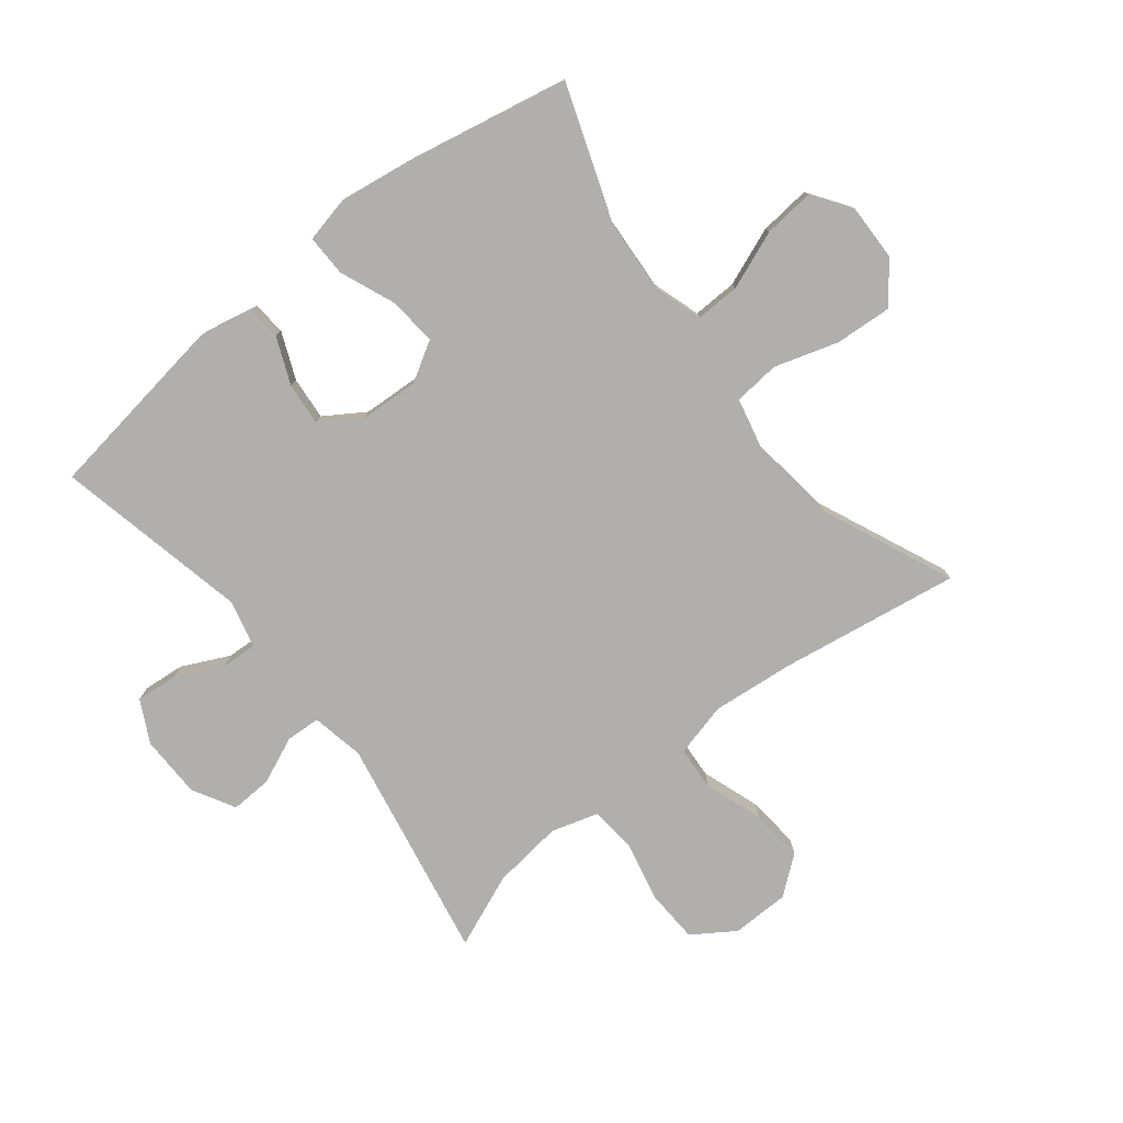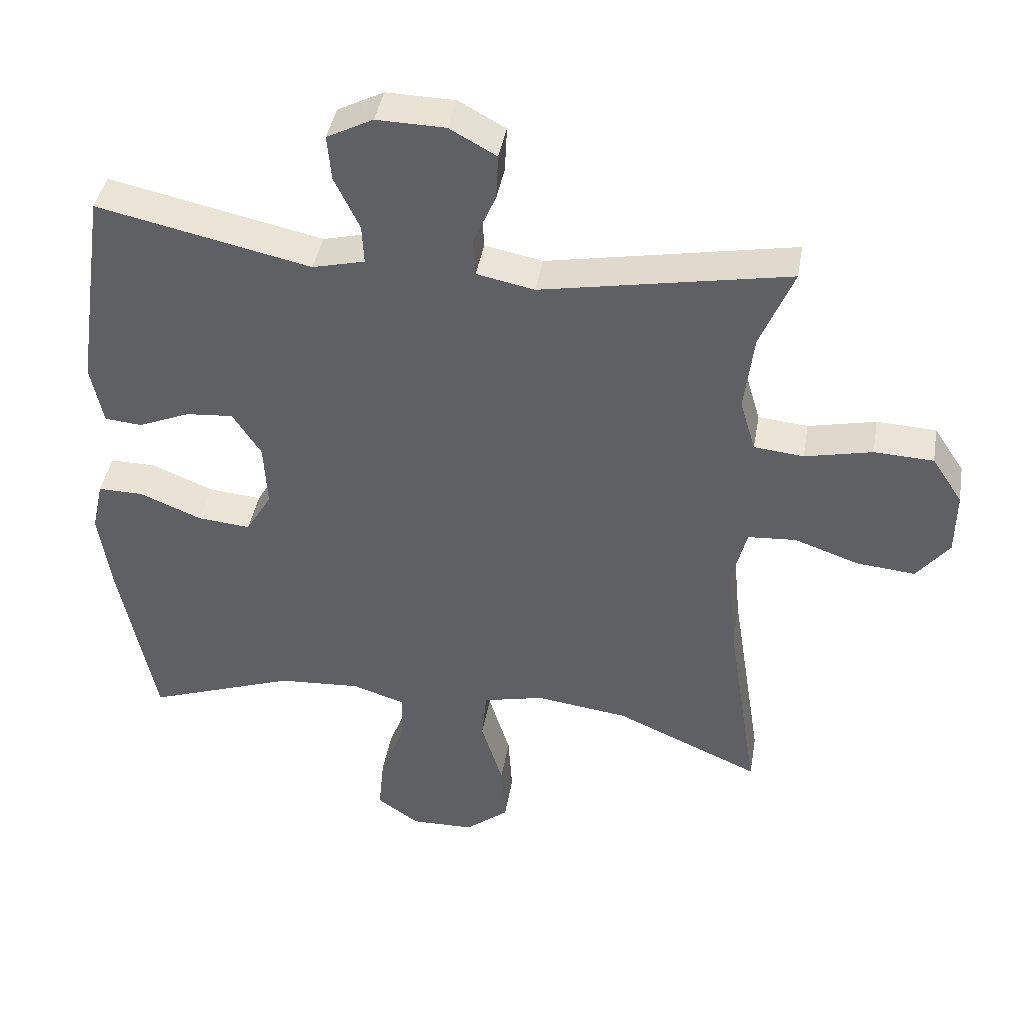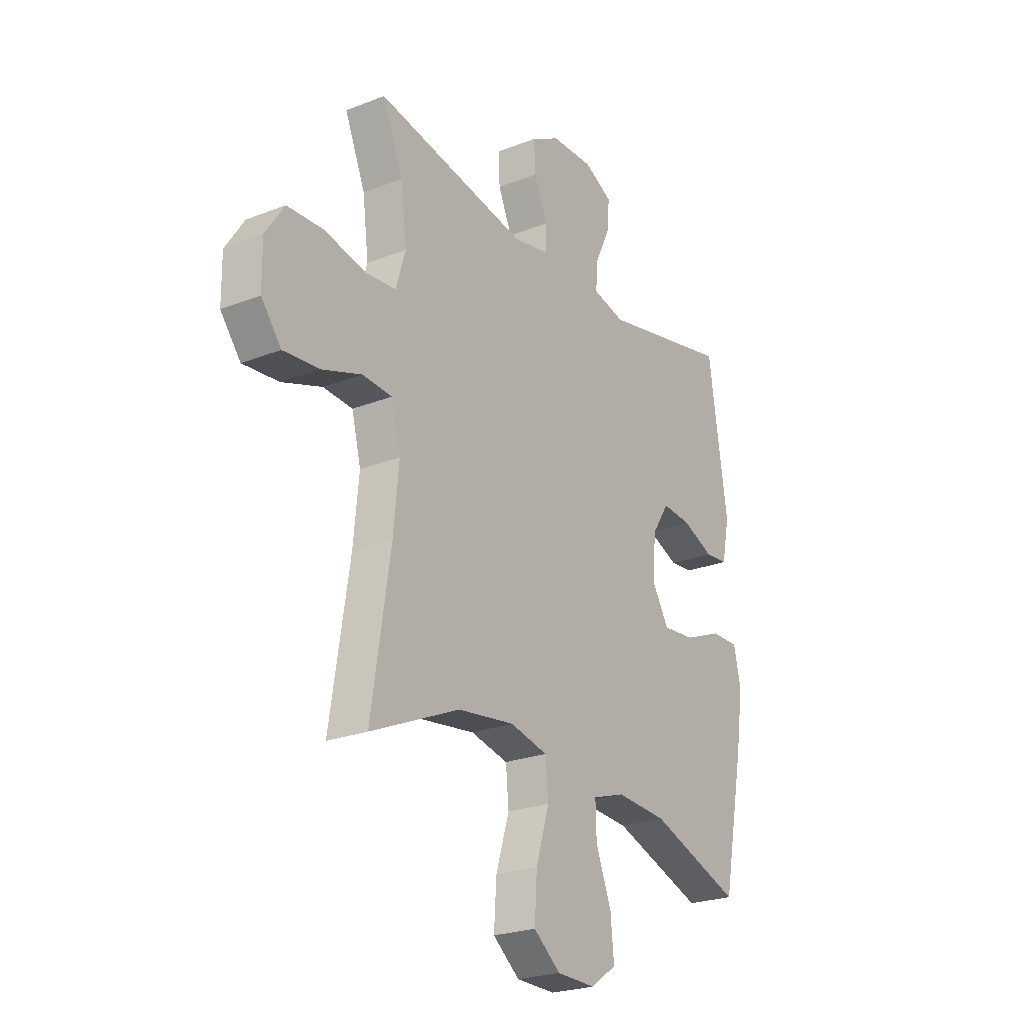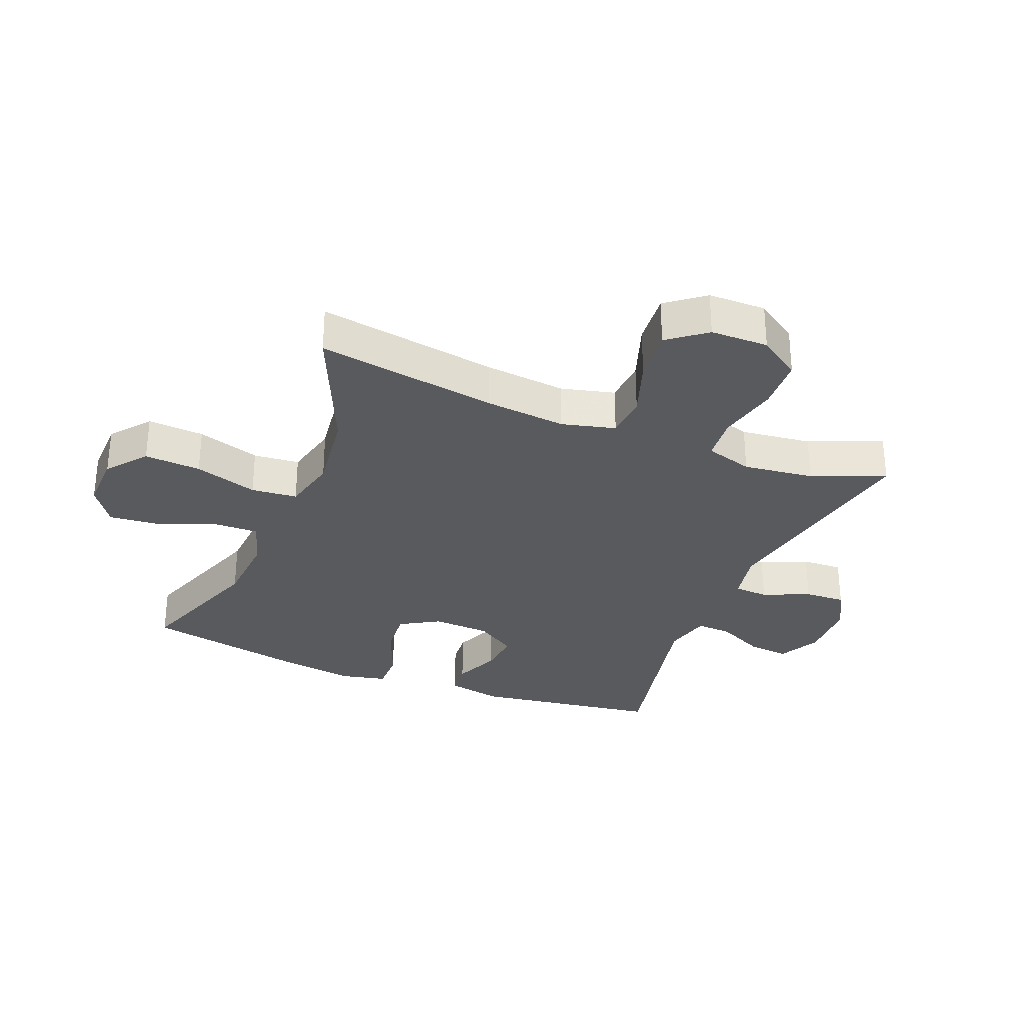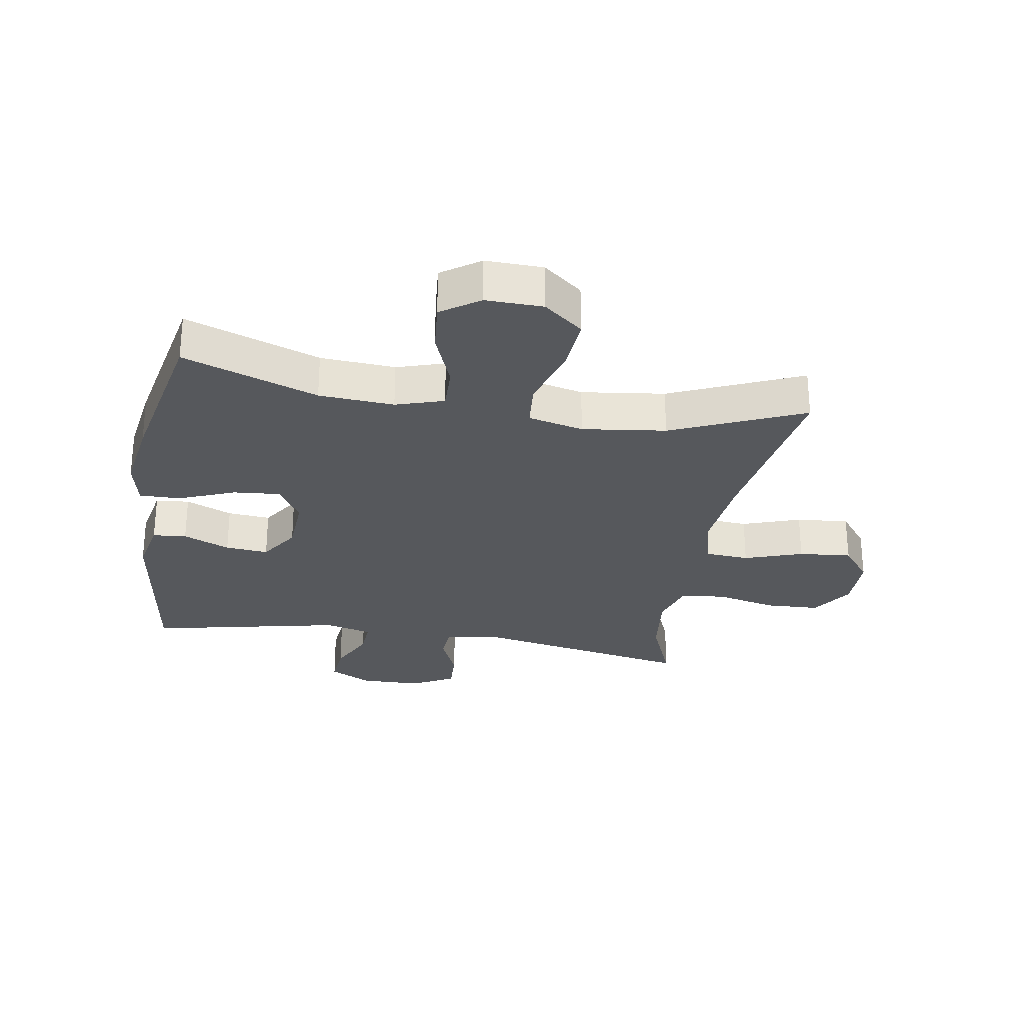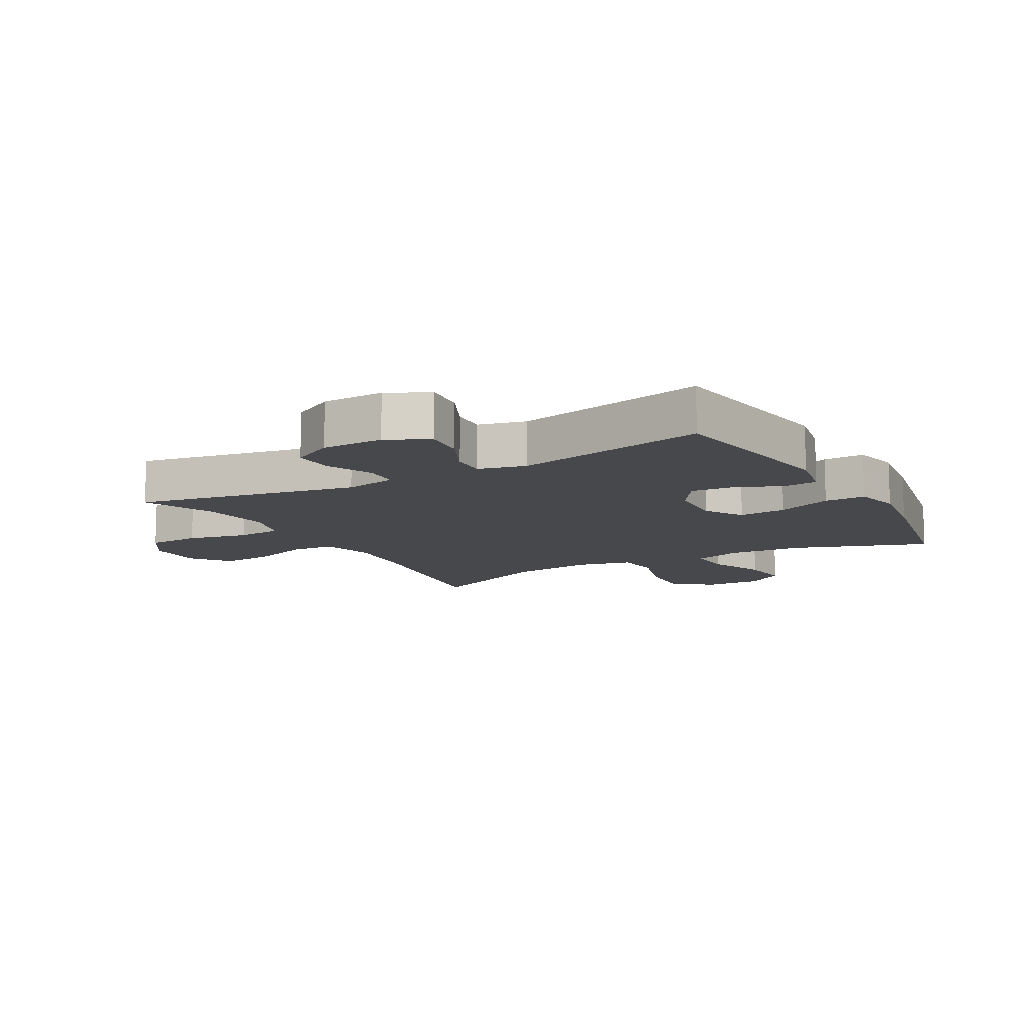
<metadata>
{"format":"obj","ext":"obj","renderer":"f3d","projection":"perspective","resolution":1024,"background":"white","views":[{"elev":-78.2,"azim":128.3,"up":"+Y"},{"elev":41.6,"azim":-170.3,"up":"+Z"},{"elev":-24.0,"azim":-56.8,"up":"+Z"},{"elev":-30.8,"azim":-112.0,"up":"+Y"},{"elev":-28.0,"azim":170.4,"up":"+Y"},{"elev":-11.3,"azim":29.4,"up":"+Y"}]}
</metadata>
<code>
v -0.5 0.07 -0.5
v -0.454 0.07 -0.206
v -0.441 0.07 -0.074
v -0.463 0.07 0.013
v -0.534 0.07 0.018
v -0.629 0.07 -0.015
v -0.715 0.07 -0.023
v -0.763 0.07 0.038
v -0.764 0.07 0.132
v -0.719 0.07 0.2
v -0.632 0.07 0.204
v -0.533 0.07 0.182
v -0.46 0.07 0.189
v -0.437 0.07 0.266
v -0.451 0.07 0.381
v -0.5 0.07 0.5
v -0.136 0.07 0.432
v -0.051 0.07 0.449
v -0.048 0.07 0.505
v -0.081 0.07 0.581
v -0.084 0.07 0.648
v -0.015 0.07 0.686
v 0.086 0.07 0.688
v 0.154 0.07 0.653
v 0.148 0.07 0.586
v 0.111 0.07 0.509
v 0.108 0.07 0.451
v 0.185 0.07 0.432
v 0.5 0.07 0.5
v 0.545 0.07 0.195
v 0.527 0.07 0.106
v 0.472 0.07 0.101
v 0.396 0.07 0.133
v 0.326 0.07 0.139
v 0.284 0.07 0.074
v 0.279 0.07 -0.021
v 0.317 0.07 -0.085
v 0.395 0.07 -0.078
v 0.486 0.07 -0.041
v 0.553 0.07 -0.04
v 0.57 0.07 -0.116
v 0.552 0.07 -0.238
v 0.5 0.07 -0.5
v 0.281 0.07 -0.422
v 0.159 0.07 -0.414
v 0.081 0.07 -0.439
v 0.083 0.07 -0.511
v 0.12 0.07 -0.606
v 0.128 0.07 -0.689
v 0.066 0.07 -0.732
v -0.027 0.07 -0.73
v -0.091 0.07 -0.679
v -0.085 0.07 -0.587
v -0.053 0.07 -0.484
v -0.06 0.07 -0.409
v -0.15 0.07 -0.388
v -0.286 0.07 -0.406
v -0.5 0 -0.5
v -0.454 0 -0.206
v -0.441 0 -0.074
v -0.463 0 0.013
v -0.534 0 0.018
v -0.629 0 -0.015
v -0.715 0 -0.023
v -0.763 0 0.038
v -0.764 0 0.132
v -0.719 0 0.2
v -0.632 0 0.204
v -0.533 0 0.182
v -0.46 0 0.189
v -0.437 0 0.266
v -0.451 0 0.381
v -0.5 0 0.5
v -0.136 0 0.432
v -0.051 0 0.449
v -0.048 0 0.505
v -0.081 0 0.581
v -0.084 0 0.648
v -0.015 0 0.686
v 0.086 0 0.688
v 0.154 0 0.653
v 0.148 0 0.586
v 0.111 0 0.509
v 0.108 0 0.451
v 0.185 0 0.432
v 0.5 0 0.5
v 0.545 0 0.195
v 0.527 0 0.106
v 0.472 0 0.101
v 0.396 0 0.133
v 0.326 0 0.139
v 0.284 0 0.074
v 0.279 0 -0.021
v 0.317 0 -0.085
v 0.395 0 -0.078
v 0.486 0 -0.041
v 0.553 0 -0.04
v 0.57 0 -0.116
v 0.552 0 -0.238
v 0.5 0 -0.5
v 0.281 0 -0.422
v 0.159 0 -0.414
v 0.081 0 -0.439
v 0.083 0 -0.511
v 0.12 0 -0.606
v 0.128 0 -0.689
v 0.066 0 -0.732
v -0.027 0 -0.73
v -0.091 0 -0.679
v -0.085 0 -0.587
v -0.053 0 -0.484
v -0.06 0 -0.409
v -0.15 0 -0.388
v -0.286 0 -0.406
f 51 52 53 54
f 51 54 55
f 50 51 55
f 47 48 49 50
f 46 47 50 55
f 45 46 55 56
f 41 42 43 44
f 41 44 45 56
f 38 39 40 41
f 37 38 41 56
f 30 31 32 33
f 28 29 30 33
f 27 28 33 34
f 23 24 25 26
f 23 26 27
f 22 23 27
f 19 20 21 22
f 18 19 22 27
f 17 18 27 34
f 15 16 17 34
f 9 10 11 12
f 9 12 13
f 8 9 13
f 5 6 7 8
f 4 5 8 13
f 3 4 13 14
f 57 1 2
f 57 2 3
f 36 37 56 57
f 35 36 57 3
f 14 15 34 35
f 3 14 35
f 111 110 109 108
f 112 111 108
f 112 108 107
f 107 106 105 104
f 112 107 104 103
f 113 112 103 102
f 101 100 99 98
f 113 102 101 98
f 98 97 96 95
f 113 98 95 94
f 90 89 88 87
f 90 87 86 85
f 91 90 85 84
f 83 82 81 80
f 84 83 80
f 84 80 79
f 79 78 77 76
f 84 79 76 75
f 91 84 75 74
f 91 74 73 72
f 69 68 67 66
f 70 69 66
f 70 66 65
f 65 64 63 62
f 70 65 62 61
f 71 70 61 60
f 59 58 114
f 60 59 114
f 114 113 94 93
f 60 114 93 92
f 92 91 72 71
f 92 71 60
f 1 58 59 2
f 2 59 60 3
f 3 60 61 4
f 4 61 62 5
f 5 62 63 6
f 6 63 64 7
f 7 64 65 8
f 8 65 66 9
f 9 66 67 10
f 10 67 68 11
f 11 68 69 12
f 12 69 70 13
f 13 70 71 14
f 14 71 72 15
f 15 72 73 16
f 16 73 74 17
f 17 74 75 18
f 18 75 76 19
f 19 76 77 20
f 20 77 78 21
f 21 78 79 22
f 22 79 80 23
f 23 80 81 24
f 24 81 82 25
f 25 82 83 26
f 26 83 84 27
f 27 84 85 28
f 28 85 86 29
f 29 86 87 30
f 30 87 88 31
f 31 88 89 32
f 32 89 90 33
f 33 90 91 34
f 34 91 92 35
f 35 92 93 36
f 36 93 94 37
f 37 94 95 38
f 38 95 96 39
f 39 96 97 40
f 40 97 98 41
f 41 98 99 42
f 42 99 100 43
f 43 100 101 44
f 44 101 102 45
f 45 102 103 46
f 46 103 104 47
f 47 104 105 48
f 48 105 106 49
f 49 106 107 50
f 50 107 108 51
f 51 108 109 52
f 52 109 110 53
f 53 110 111 54
f 54 111 112 55
f 55 112 113 56
f 56 113 114 57
f 57 114 58 1

</code>
